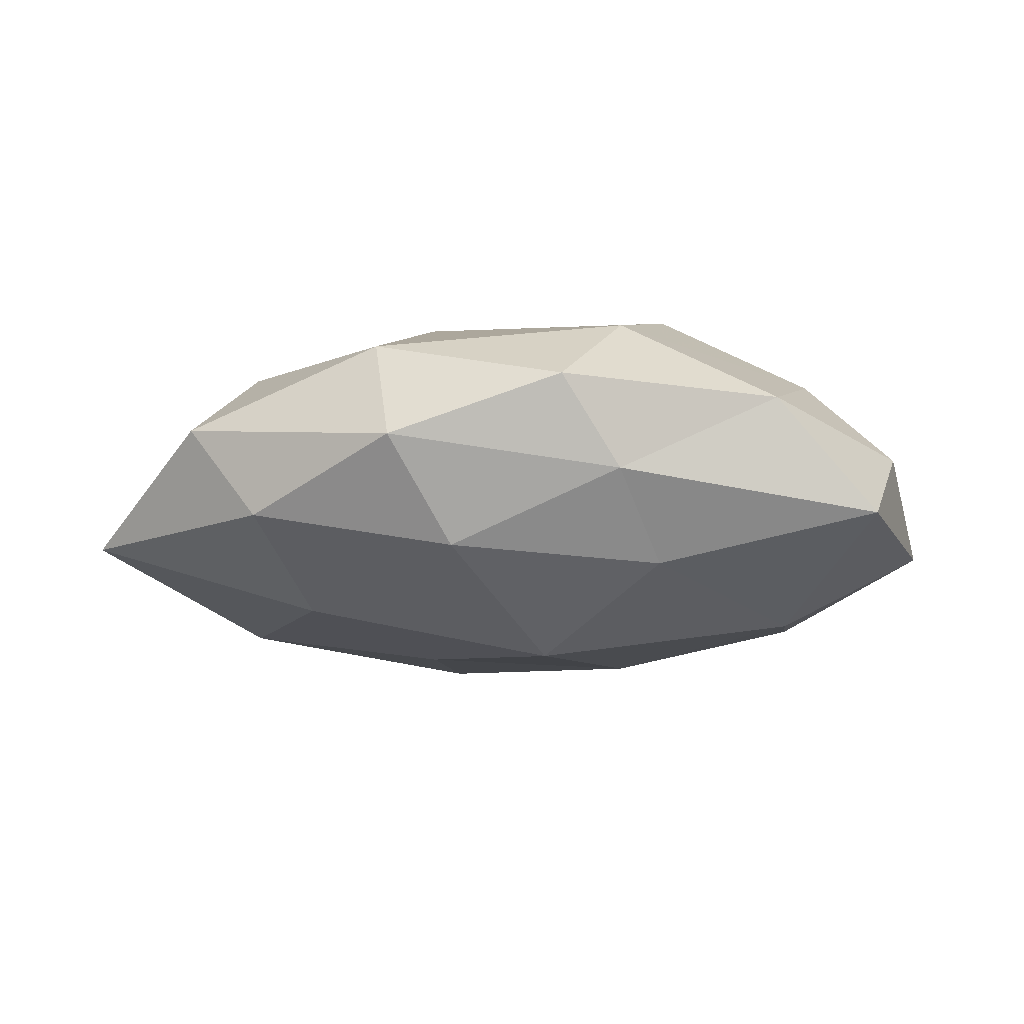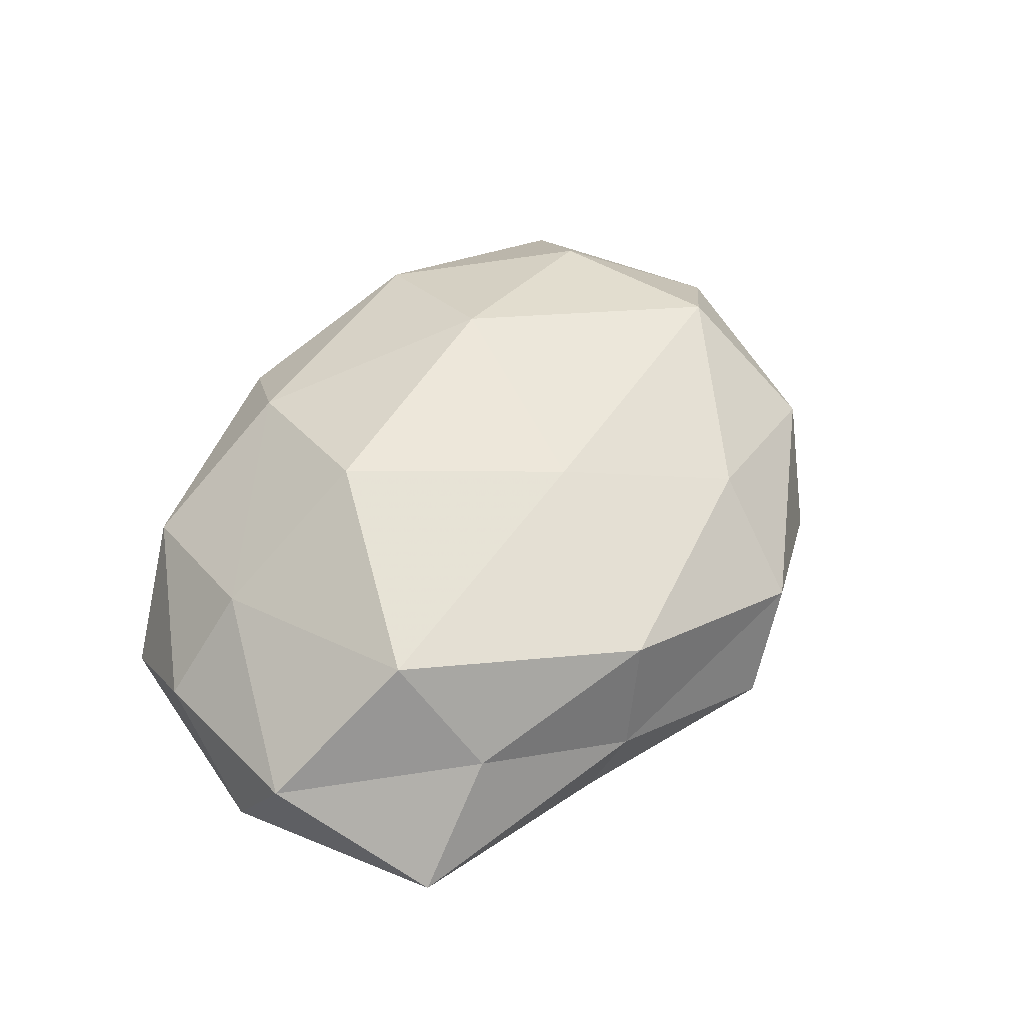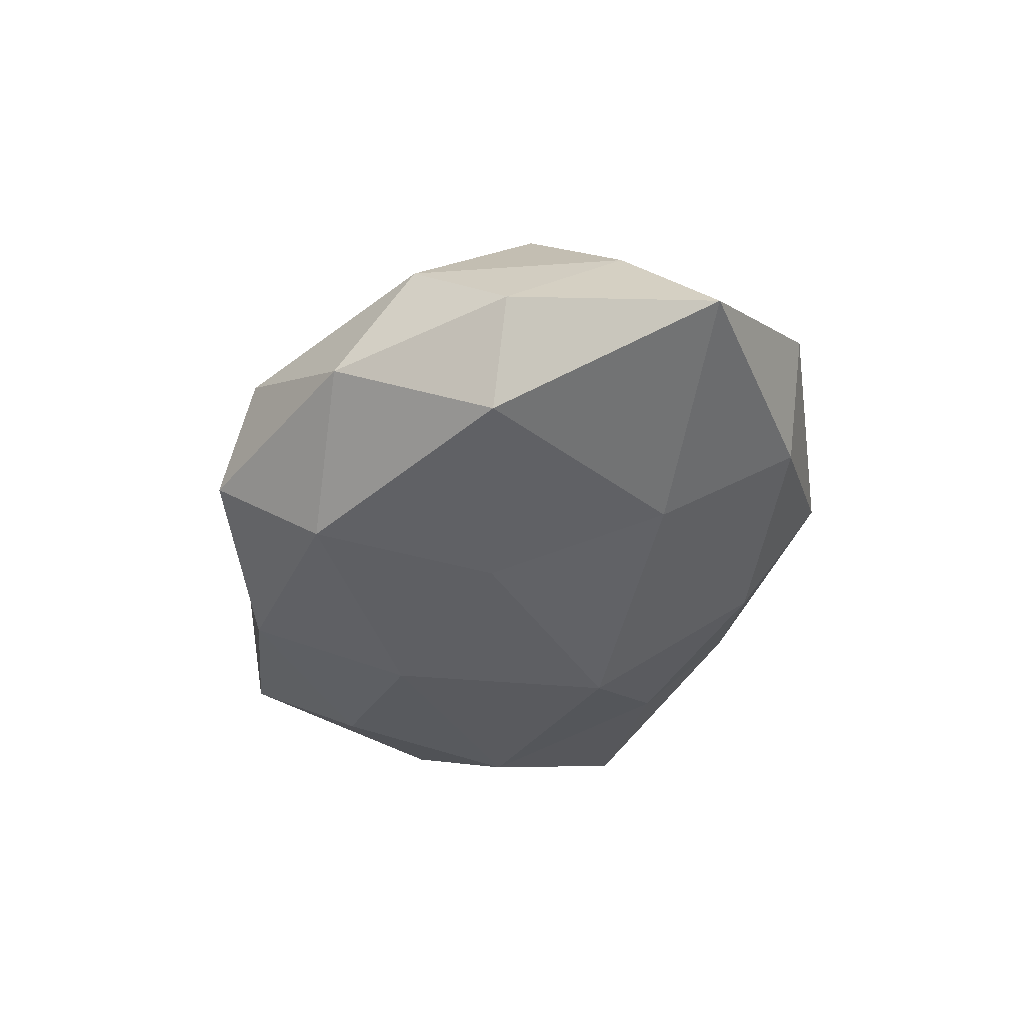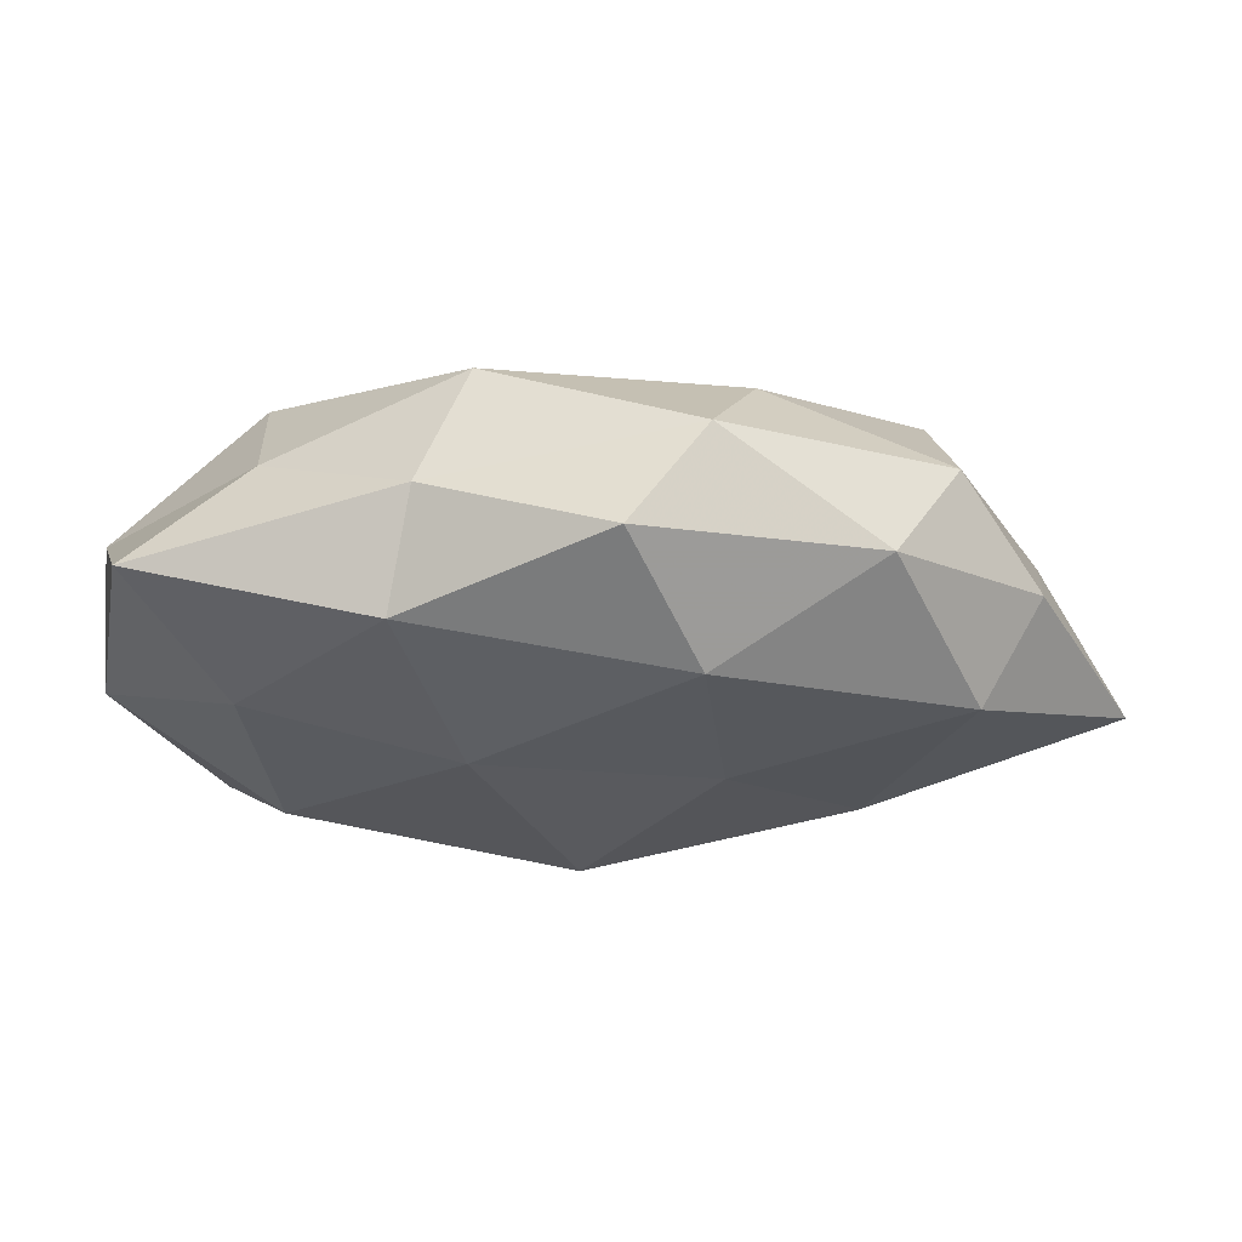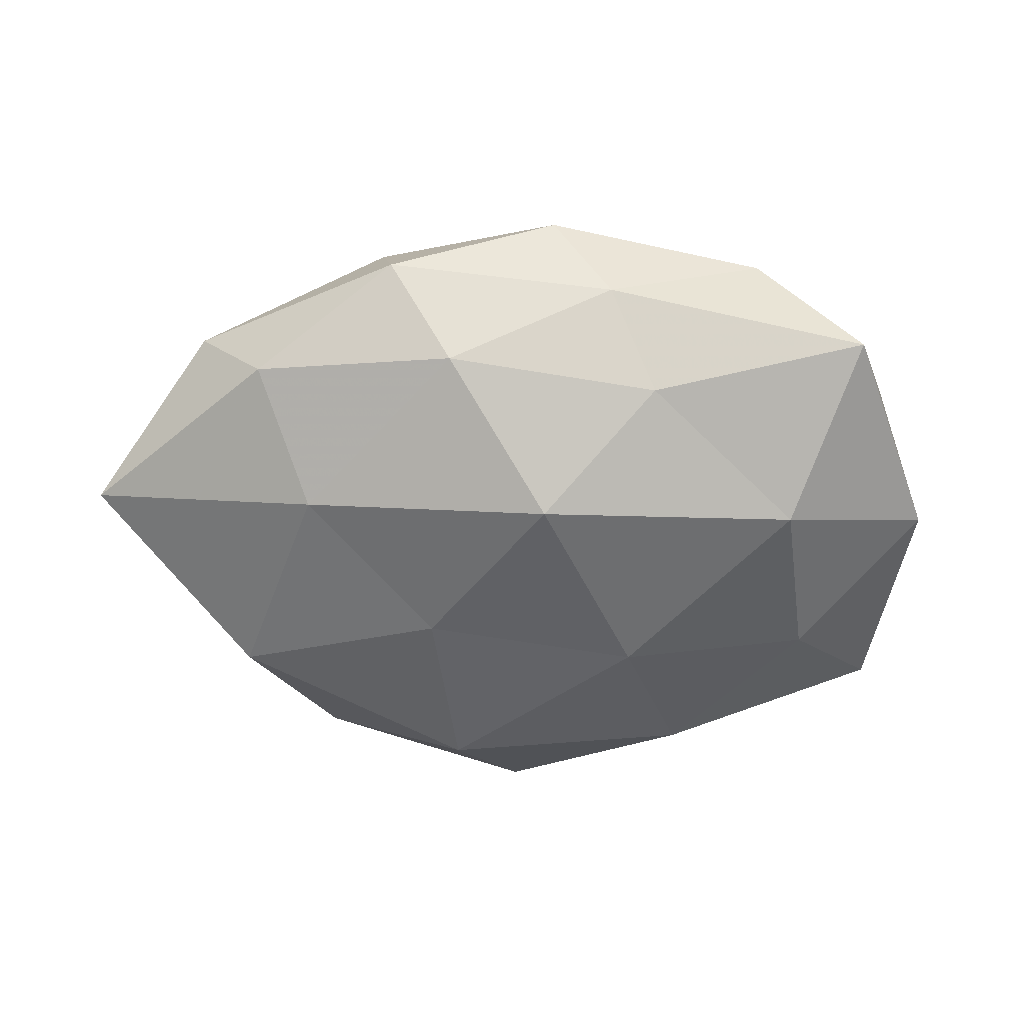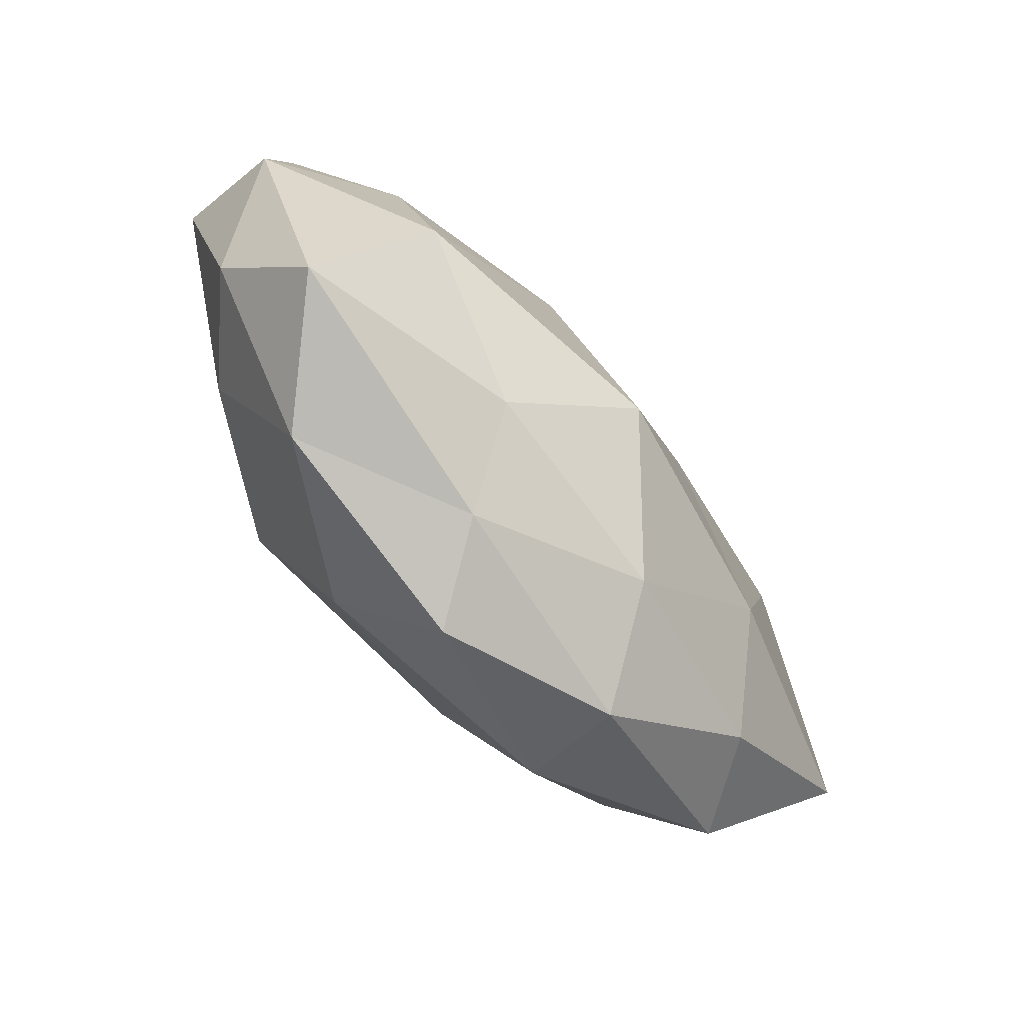
<metadata>
{"format":"obj","ext":"obj","renderer":"f3d","projection":"perspective","resolution":1024,"background":"white","views":[{"elev":-17.5,"azim":0.4,"up":"+Z"},{"elev":55.6,"azim":127.6,"up":"+Z"},{"elev":-38.3,"azim":-107.4,"up":"+Z"},{"elev":68.9,"azim":-179.7,"up":"+Y"},{"elev":-59.4,"azim":1.1,"up":"+Z"},{"elev":-68.5,"azim":130.6,"up":"+Y"}]}
</metadata>
<code>
v 0.01038 0.03 0.01316
v -0.0109 0.03651 0.005042
v 0.03887 -0.02615 -0.008714
v -0.01664 -0.03447 -0.002
v 0.009946 -0.02718 0.01396
v -0.05362 -0.006644 -0.007262
v -0.02716 0.02995 -0.004488
v 0.04322 -0.01451 0.001443
v -0.01538 0.02472 0.01386
v -0.03627 0.01364 -0.01348
v -0.04257 0.01406 -0.002346
v 0.03322 -0.01273 0.01154
v 0.04729 0.005763 0.005549
v 0.01536 0.03224 0.0009621
v 0.002786 -0.03648 0.004414
v -0.0129 0.006683 -0.01806
v 0.02742 -0.03069 0.003623
v -0.03275 0.007915 0.01765
v 0.04271 0.02392 -0.003716
v -0.001159 0.01026 0.01881
v 0.03127 0.01137 0.01758
v -0.03415 0.02267 0.006711
v 0.01743 0.02895 -0.0107
v 0.0141 -0.02324 -0.01387
v -0.009683 -0.02733 -0.01283
v -0.0104 0.0275 -0.01515
v -0.0184 -0.03021 0.01015
v 0.03277 0.01267 -0.01298
v -0.003247 0.03855 -0.005655
v 0.0009923 -0.01159 -0.02197
v -0.027 -0.009852 -0.01591
v 0.04763 -0.001058 -0.007149
v -0.04431 0.0008462 0.005701
v -0.01265 -0.01272 0.01926
v -0.03418 -0.01325 0.01246
v 0.0302 -0.007497 -0.01734
v -0.03263 -0.02405 -0.008227
v 0.009318 -0.03223 -0.005322
v 0.03041 0.02248 0.006819
v 0.01111 0.0113 -0.01821
v -0.04056 -0.02269 0.002587
v 0.01613 -0.008677 0.02195
f 2 9 1
f 11 10 6
f 11 7 10
f 8 13 12
f 2 1 14
f 8 17 3
f 12 5 17
f 8 12 17
f 17 5 15
f 20 1 9
f 9 18 20
f 13 21 12
f 21 1 20
f 22 2 7
f 22 9 2
f 11 22 7
f 22 18 9
f 19 23 14
f 7 26 10
f 10 26 16
f 27 4 15
f 15 5 27
f 19 28 23
f 7 2 29
f 29 2 14
f 14 23 29
f 7 29 26
f 26 29 23
f 25 30 24
f 10 31 6
f 10 16 31
f 31 16 30
f 31 30 25
f 8 3 32
f 8 32 13
f 32 19 13
f 32 28 19
f 11 6 33
f 11 33 22
f 33 18 22
f 18 34 20
f 5 34 27
f 33 35 18
f 18 35 34
f 27 34 35
f 3 24 36
f 36 24 30
f 3 36 32
f 32 36 28
f 25 4 37
f 6 31 37
f 37 31 25
f 38 15 4
f 17 38 3
f 17 15 38
f 3 38 24
f 38 4 25
f 24 38 25
f 14 1 39
f 13 19 39
f 39 19 14
f 21 39 1
f 13 39 21
f 16 26 40
f 26 23 40
f 40 23 28
f 40 30 16
f 28 36 40
f 36 30 40
f 41 4 27
f 6 41 33
f 35 41 27
f 33 41 35
f 41 37 4
f 6 37 41
f 12 42 5
f 12 21 42
f 42 21 20
f 5 42 34
f 20 34 42

</code>
